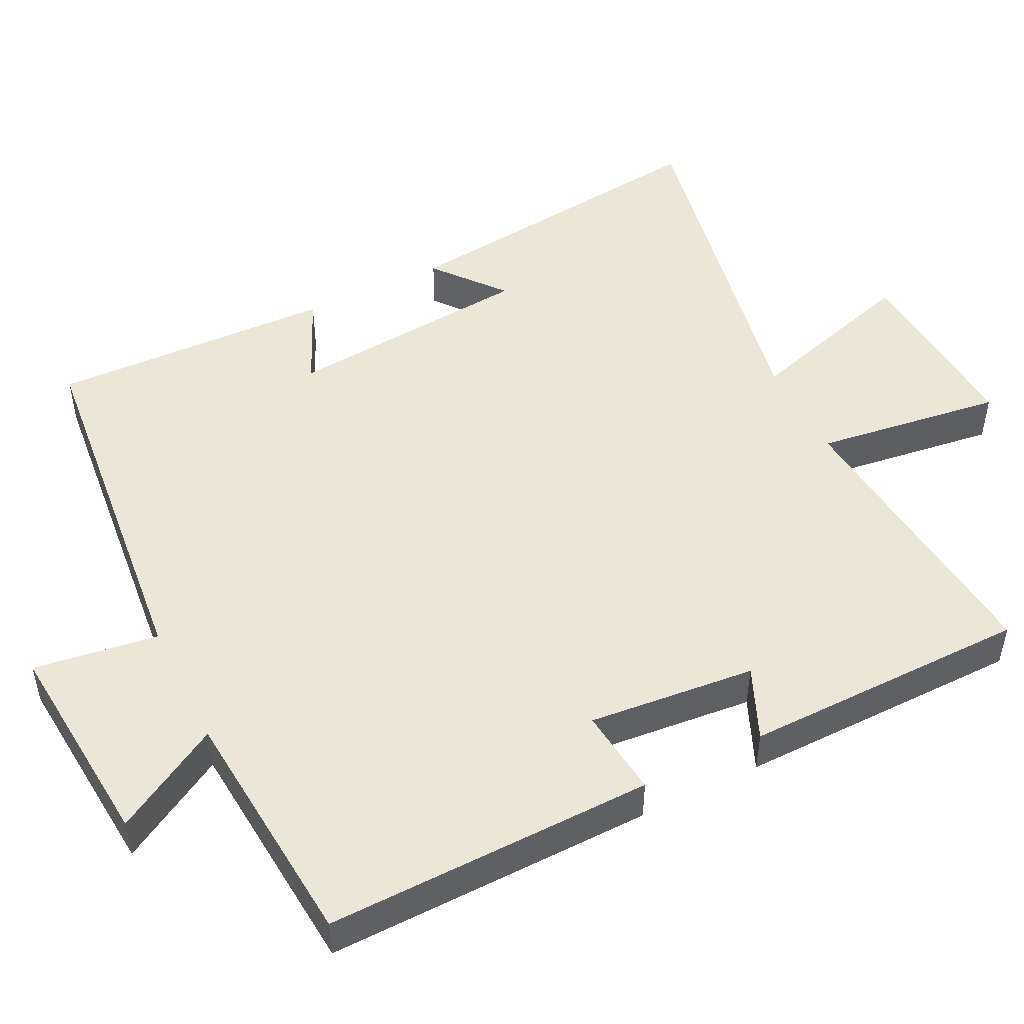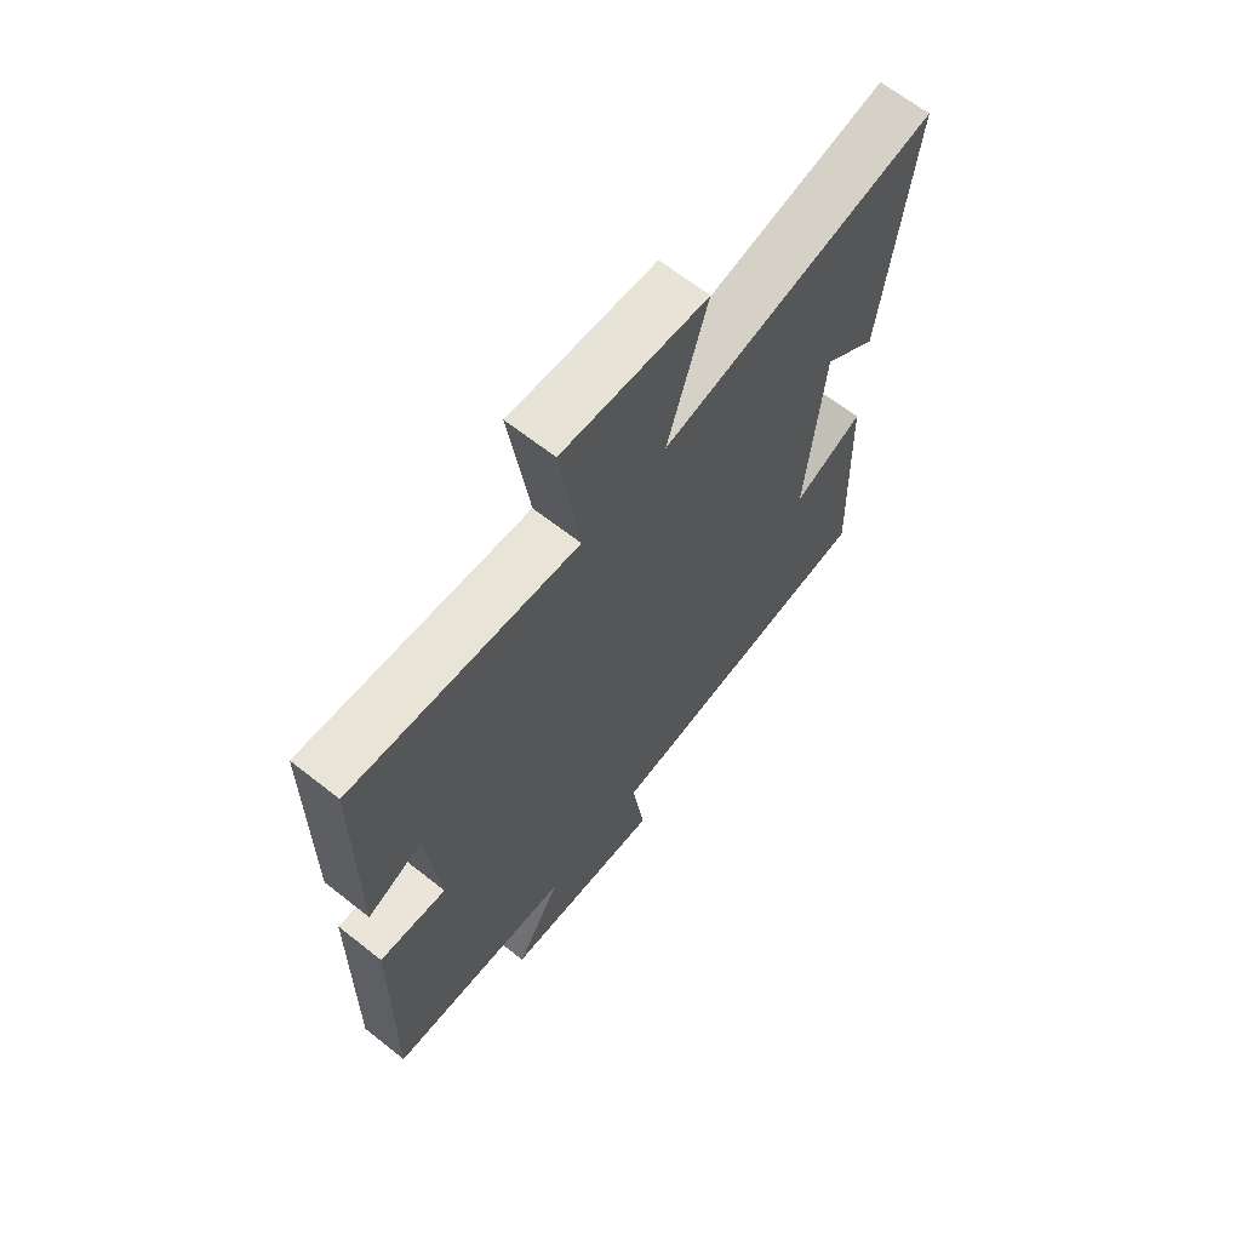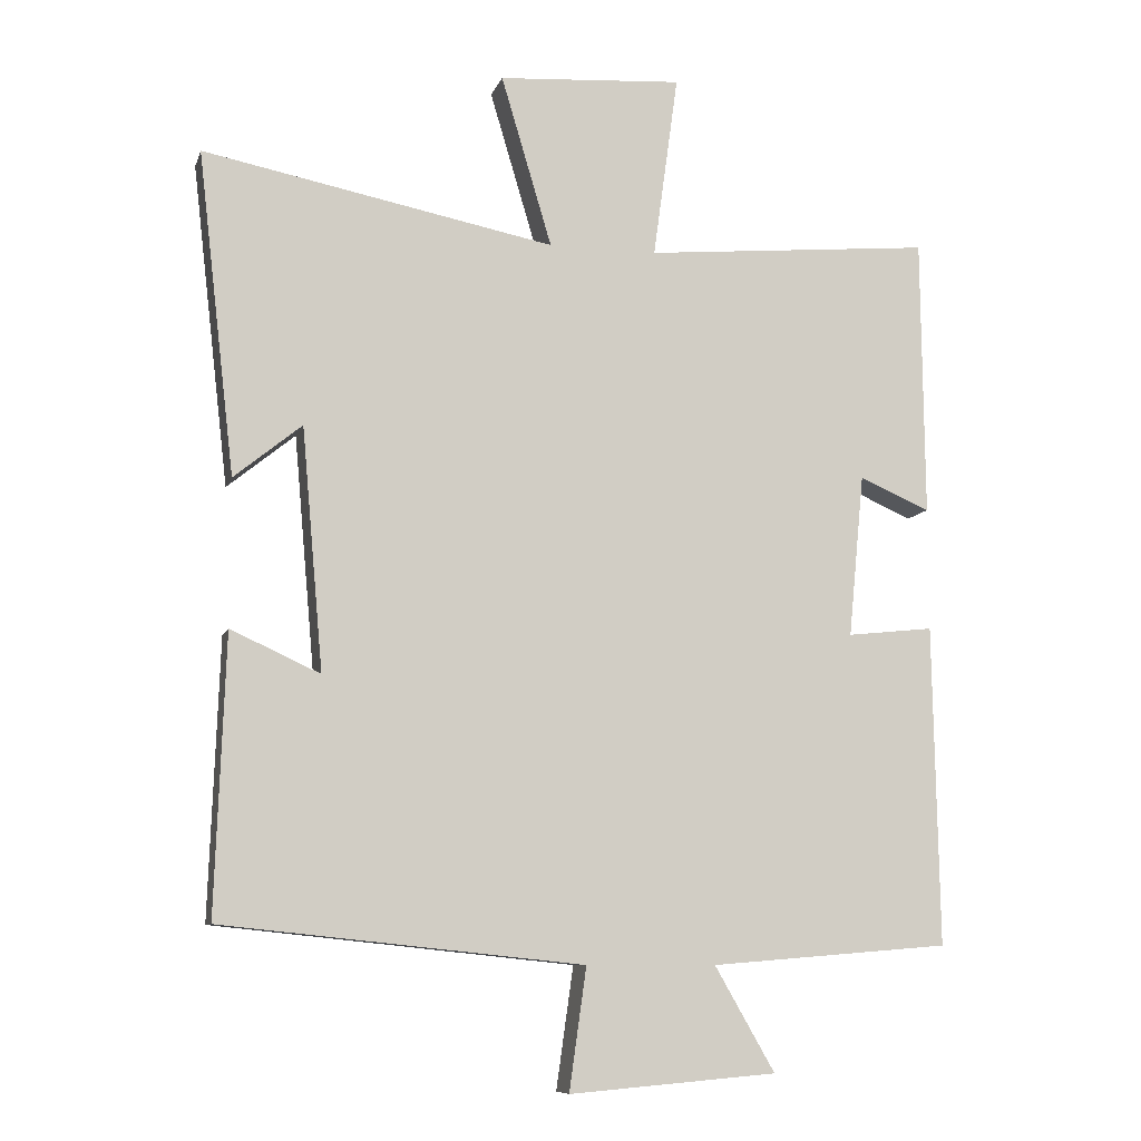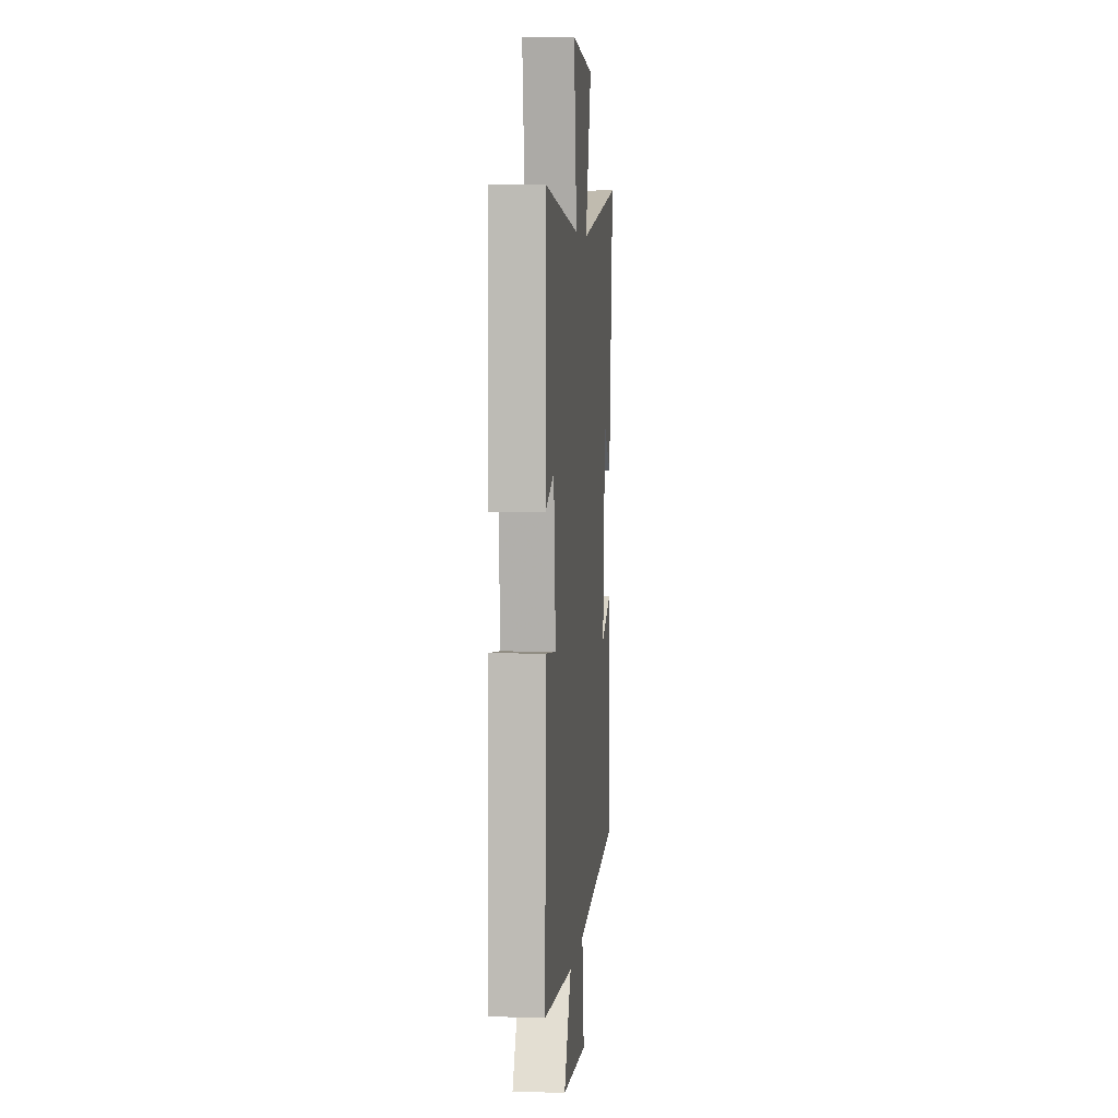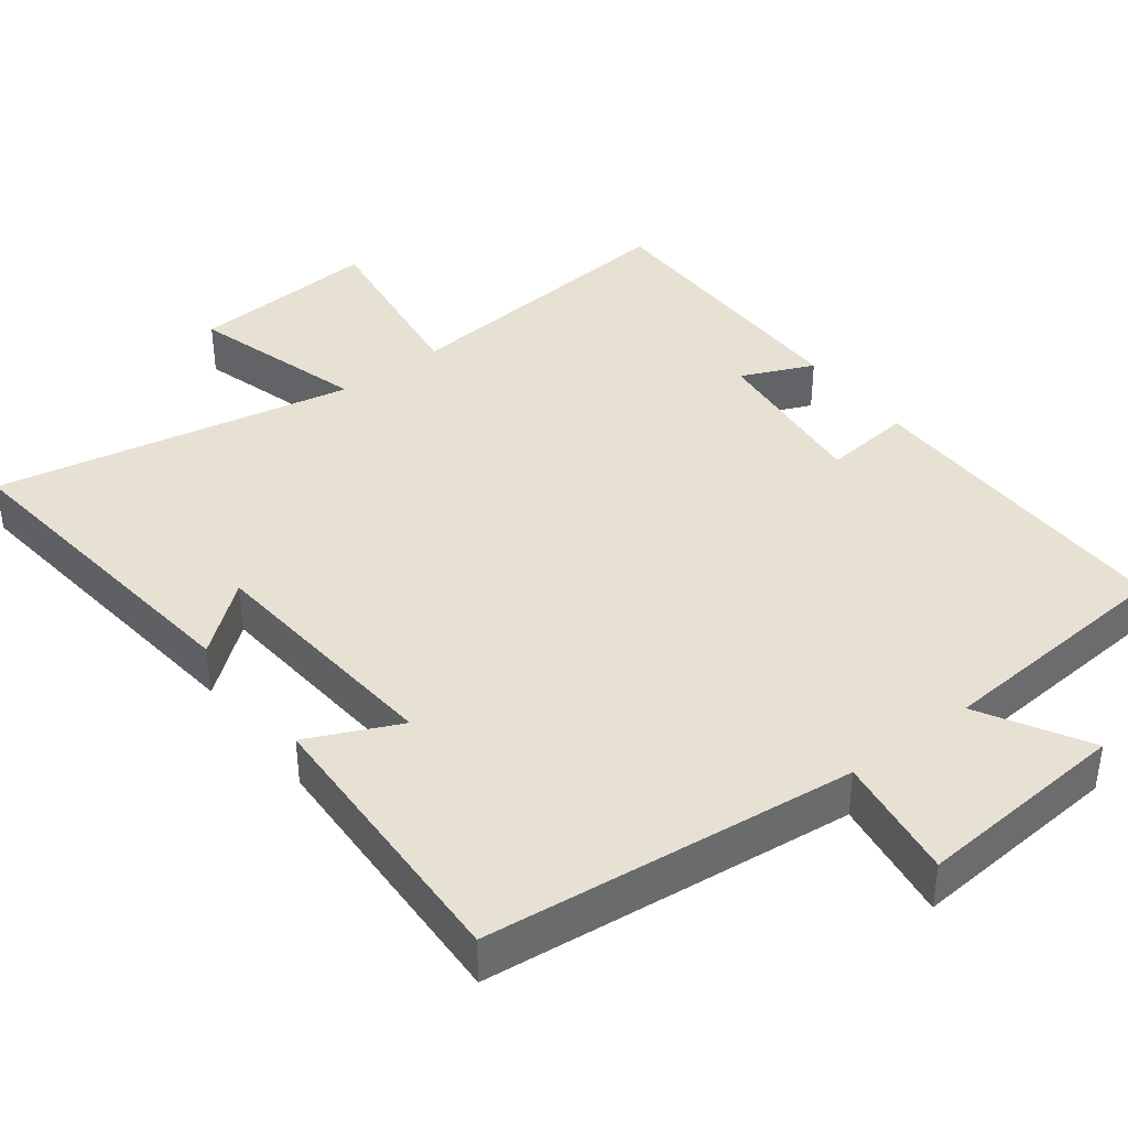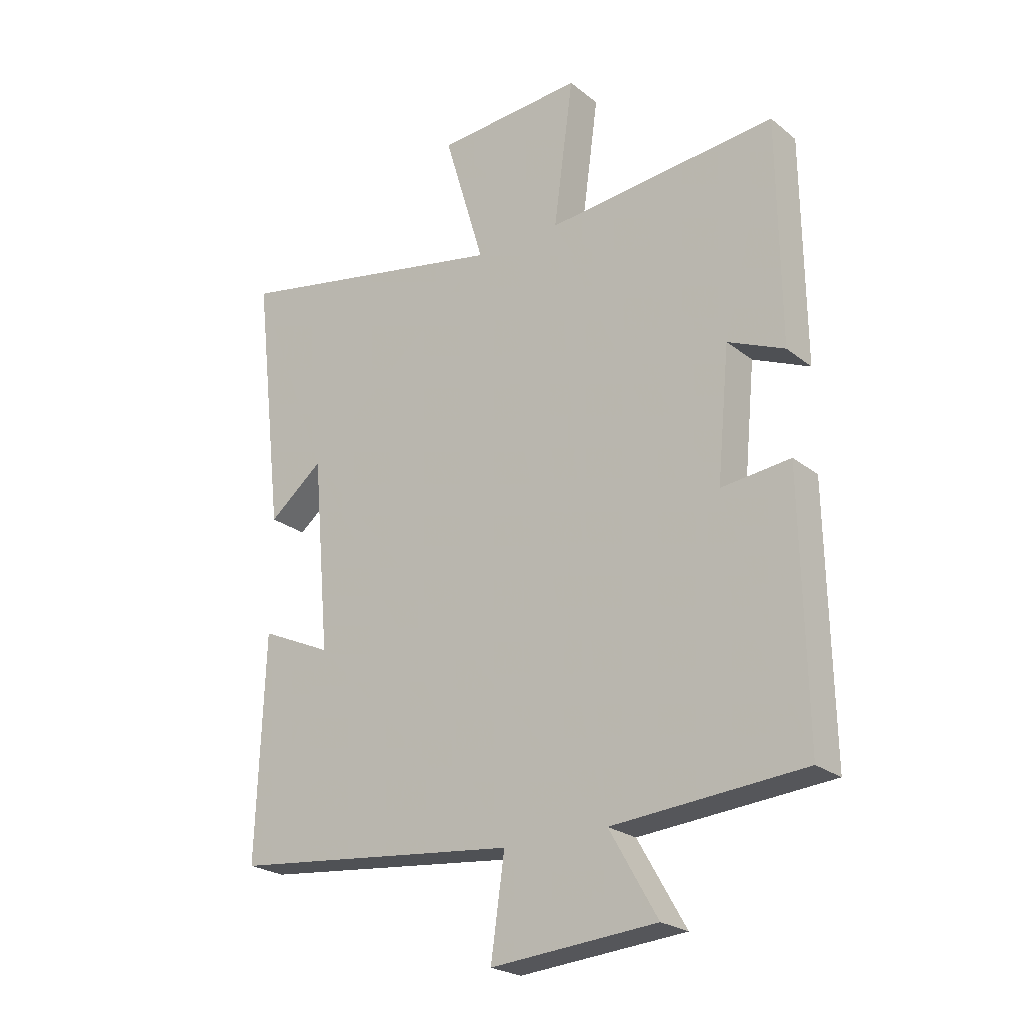
<metadata>
{"format":"obj","ext":"obj","renderer":"f3d","projection":"perspective","resolution":1024,"background":"white","views":[{"elev":48.9,"azim":-116.5,"up":"+Y"},{"elev":65.8,"azim":-51.6,"up":"+Z"},{"elev":-9.0,"azim":165.3,"up":"+Z"},{"elev":5.1,"azim":-84.4,"up":"+Z"},{"elev":39.6,"azim":142.8,"up":"+Y"},{"elev":-23.6,"azim":-142.4,"up":"+Z"}]}
</metadata>
<code>
v -0.508 0.07 -0.473
v -0.5 0.07 -0.025
v -0.379 0.07 -0.038
v -0.401 0.07 0.19
v -0.5 0.07 0.147
v -0.496 0.07 0.538
v -0.092 0.07 0.5
v -0.127 0.07 0.757
v 0.131 0.07 0.739
v 0.06 0.07 0.5
v 0.552 0.07 0.596
v 0.5 0.07 0.145
v 0.405 0.07 0.222
v 0.375 0.07 -0.116
v 0.5 0.07 -0.059
v 0.514 0.07 -0.447
v 0.009 0.07 -0.5
v 0.033 0.07 -0.67
v -0.257 0.07 -0.646
v -0.173 0.07 -0.5
v -0.508 0 -0.473
v -0.5 0 -0.025
v -0.379 0 -0.038
v -0.401 0 0.19
v -0.5 0 0.147
v -0.496 0 0.538
v -0.092 0 0.5
v -0.127 0 0.757
v 0.131 0 0.739
v 0.06 0 0.5
v 0.552 0 0.596
v 0.5 0 0.145
v 0.405 0 0.222
v 0.375 0 -0.116
v 0.5 0 -0.059
v 0.514 0 -0.447
v 0.009 0 -0.5
v 0.033 0 -0.67
v -0.257 0 -0.646
v -0.173 0 -0.5
f 17 18 19 20
f 14 15 16 17
f 13 14 17 20
f 11 12 13
f 10 11 13 20
f 7 8 9 10
f 7 10 20 1
f 4 5 6 7
f 3 4 7
f 1 2 3
f 1 3 7
f 40 39 38 37
f 37 36 35 34
f 40 37 34 33
f 33 32 31
f 40 33 31 30
f 30 29 28 27
f 21 40 30 27
f 27 26 25 24
f 27 24 23
f 23 22 21
f 27 23 21
f 1 21 22 2
f 2 22 23 3
f 3 23 24 4
f 4 24 25 5
f 5 25 26 6
f 6 26 27 7
f 7 27 28 8
f 8 28 29 9
f 9 29 30 10
f 10 30 31 11
f 11 31 32 12
f 12 32 33 13
f 13 33 34 14
f 14 34 35 15
f 15 35 36 16
f 16 36 37 17
f 17 37 38 18
f 18 38 39 19
f 19 39 40 20
f 20 40 21 1

</code>
